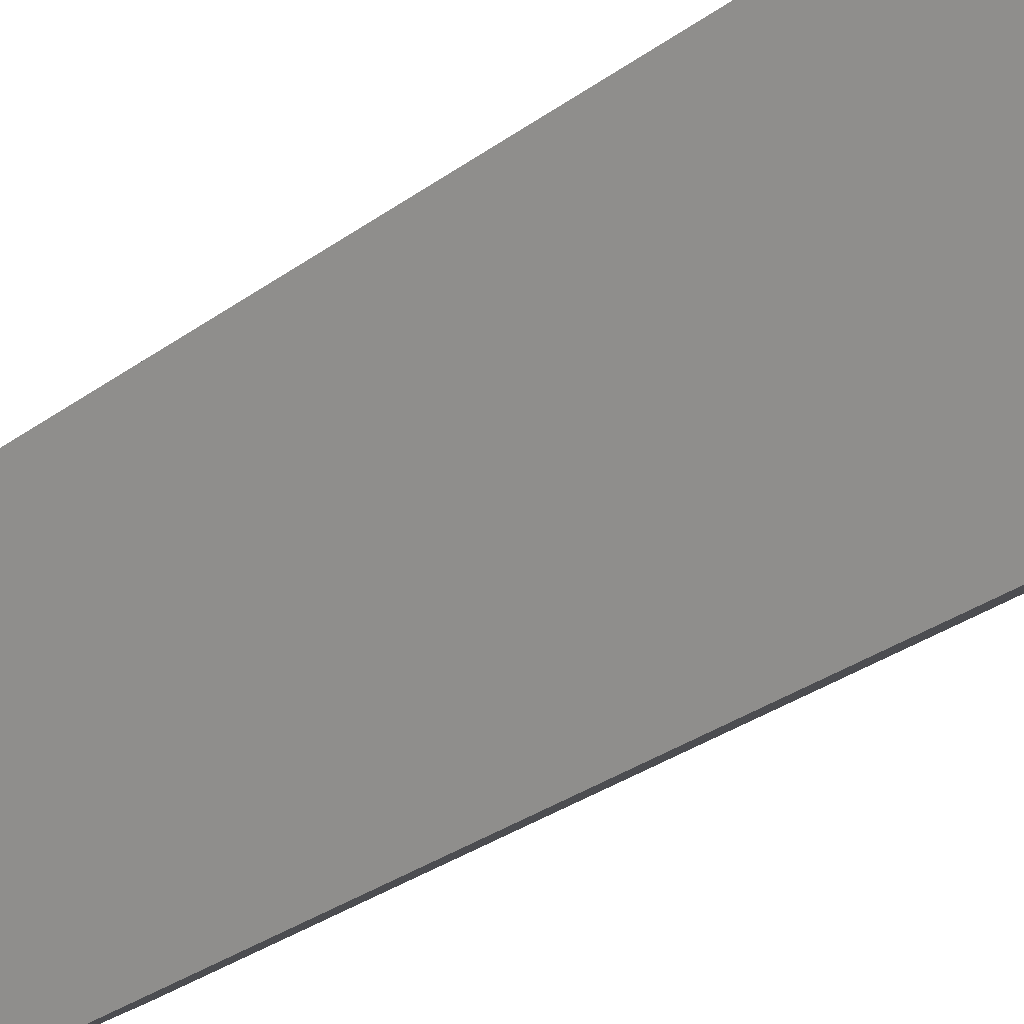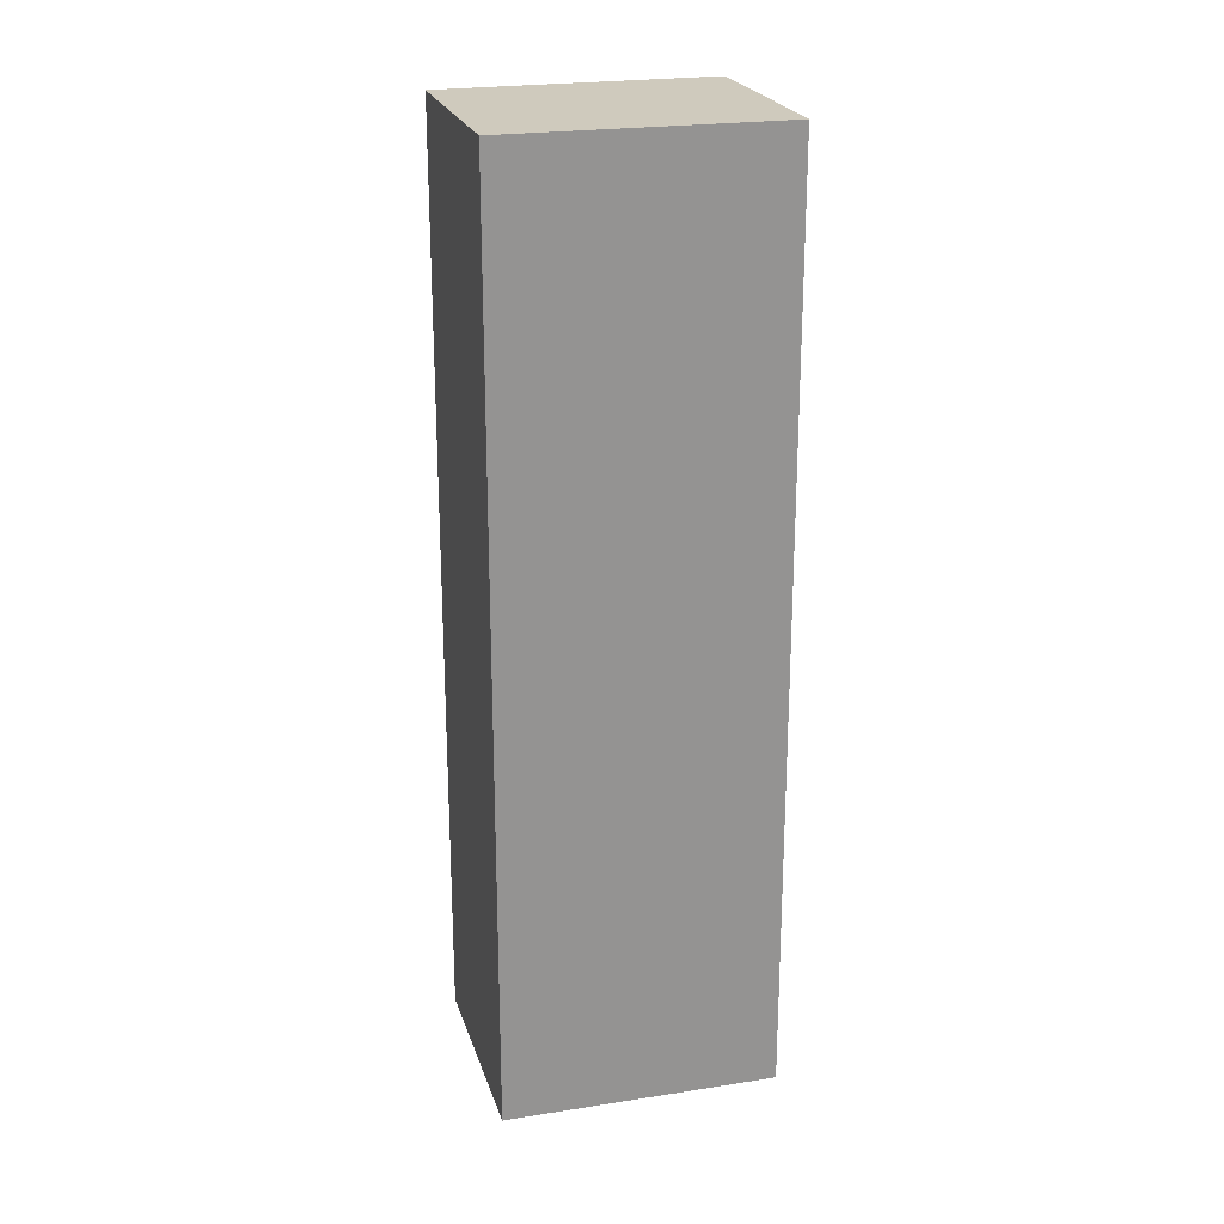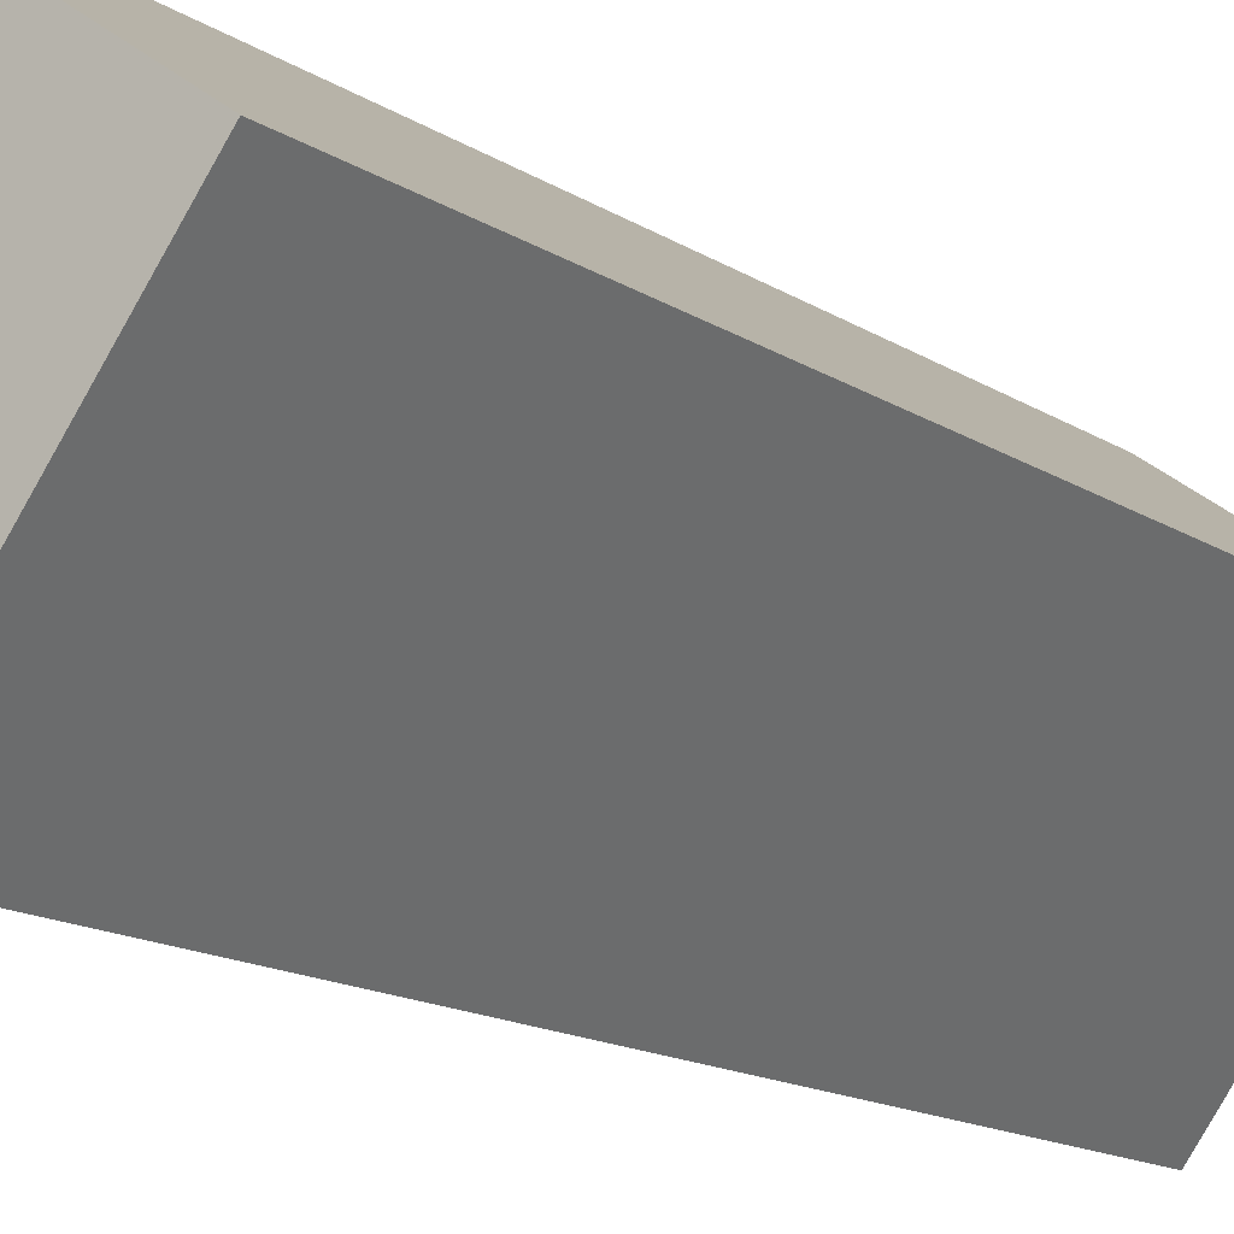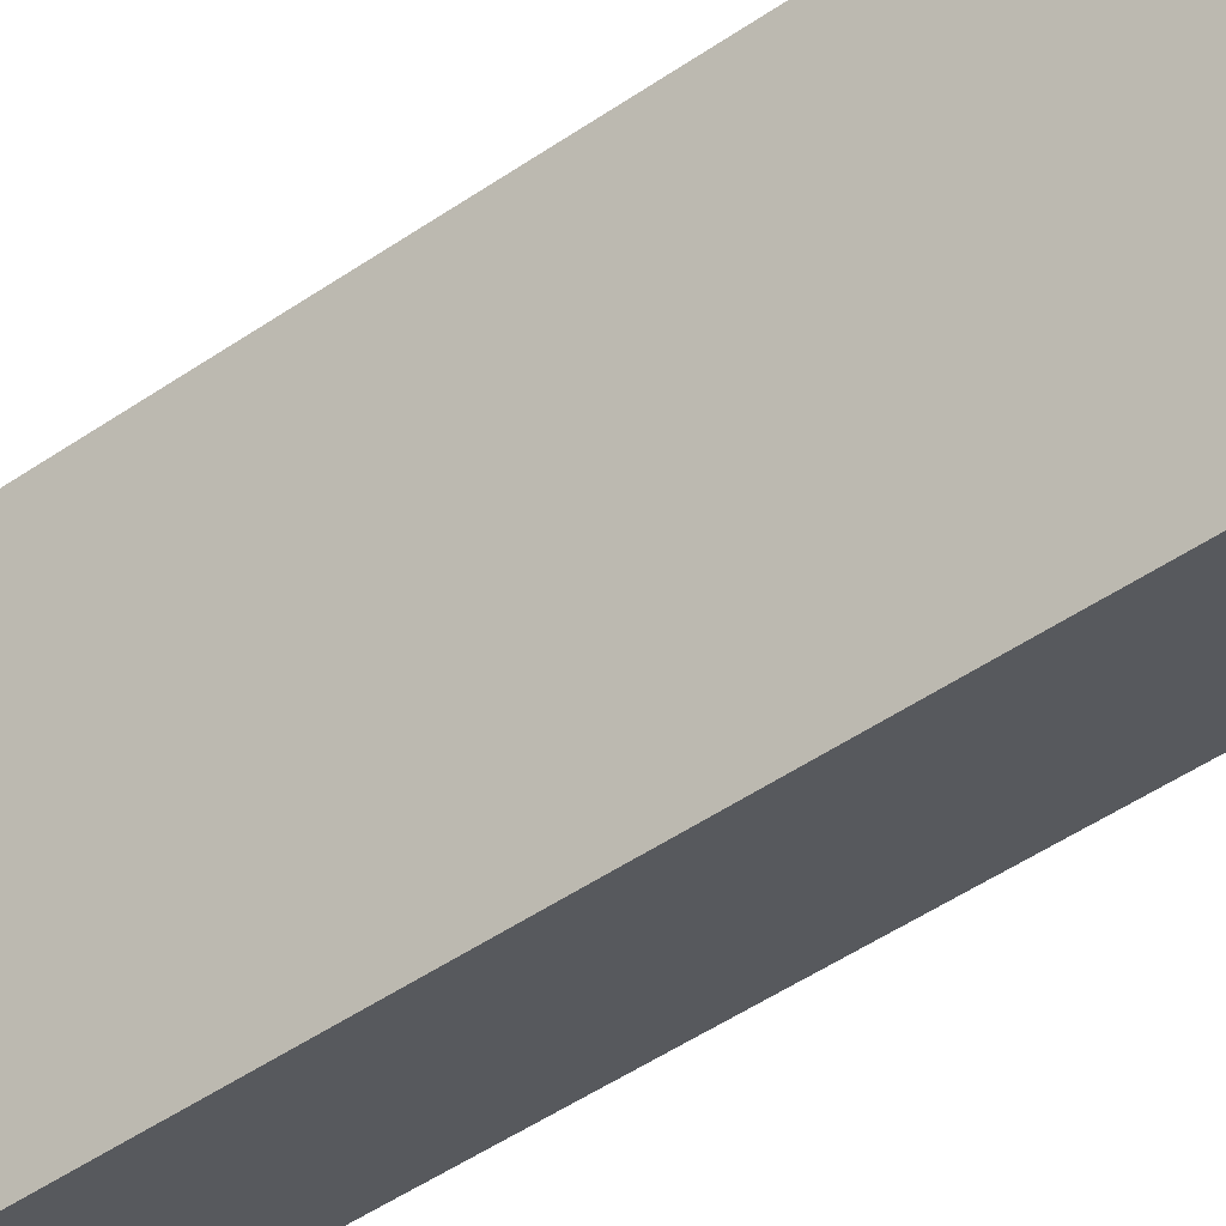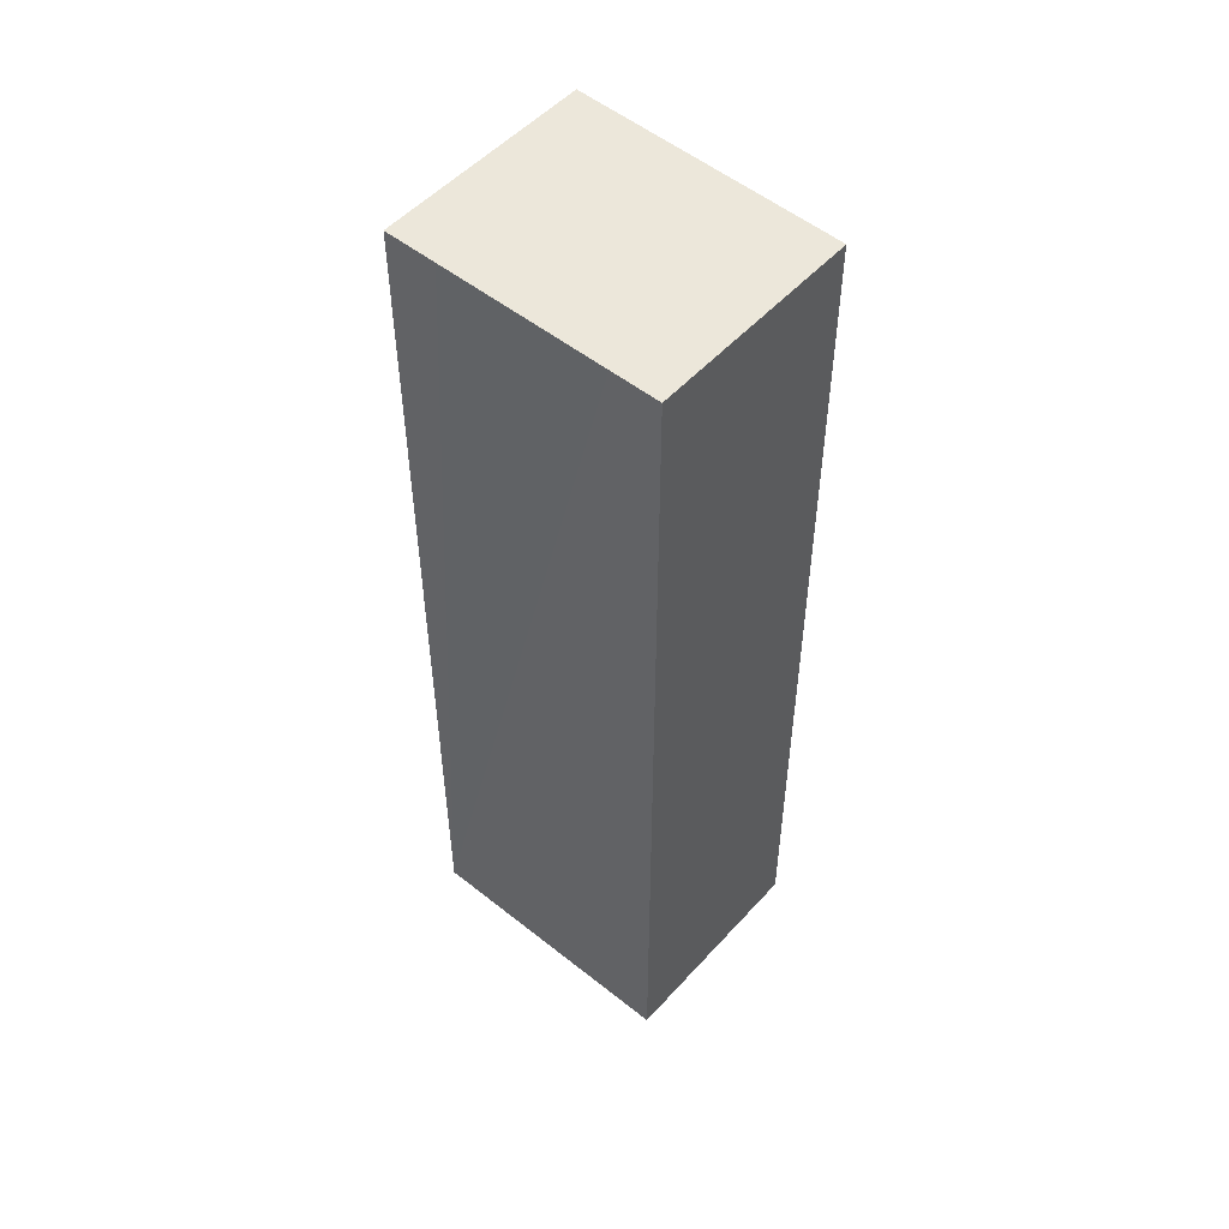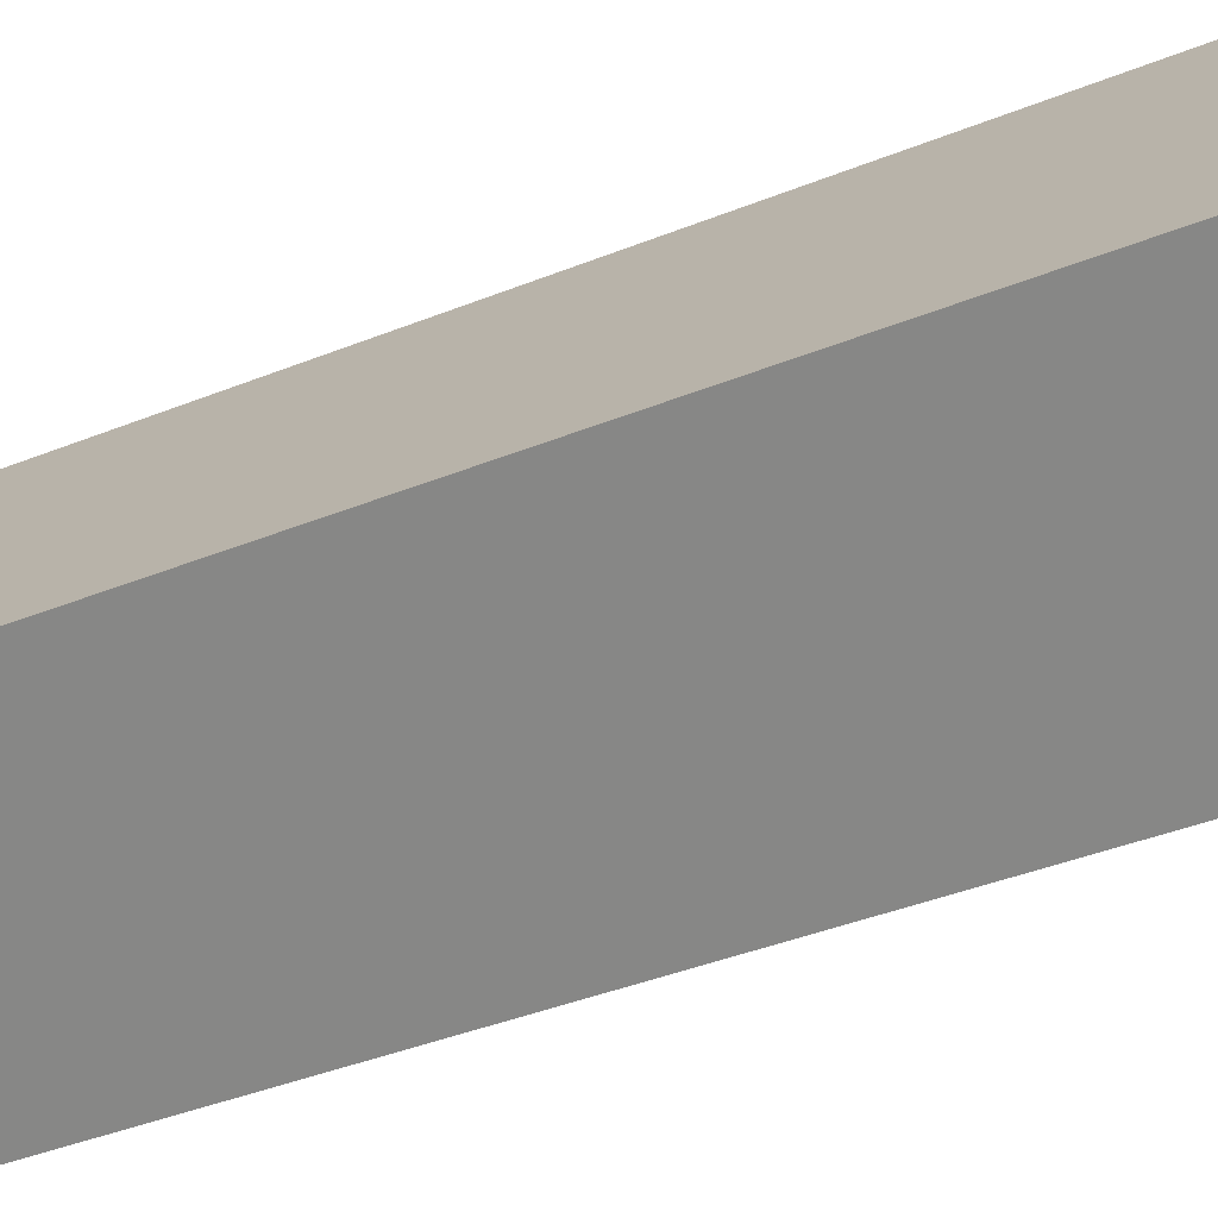
<metadata>
{"format":"obj","ext":"obj","renderer":"f3d","projection":"perspective","resolution":1024,"background":"white","views":[{"elev":-31.6,"azim":-44.5,"up":"+Z"},{"elev":23.0,"azim":-141.1,"up":"+Y"},{"elev":-13.3,"azim":-146.4,"up":"+Z"},{"elev":-53.7,"azim":-54.4,"up":"+Z"},{"elev":52.1,"azim":95.3,"up":"+Y"},{"elev":-34.6,"azim":119.4,"up":"+Z"}]}
</metadata>
<code>
v  1.498 6.628 0.599
v  0 6.628 4.058e-16
v  1.275 6.628 0.914
v  2.202 6.628 -0.394
v  2.406 6.628 -0.683
v  1.153 6.628 -1.574
v  0 0 0
v  1.275 -5.597e-17 0.914
v  1.498 -3.668e-17 0.599
v  2.406 4.182e-17 -0.683
v  2.202 2.413e-17 -0.394
v  1.153 9.638e-17 -1.574
g defaultobject
f 1 2 3
f 2 1 4
f 2 4 5
f 2 5 6
f 7 3 2
f 3 7 8
f 8 1 3
f 1 8 4
f 4 8 5
f 5 8 9
f 5 9 10
f 10 9 11
f 10 6 5
f 6 10 12
f 12 2 6
f 2 12 7
f 12 8 7
f 8 12 9
f 9 12 11
f 11 12 10

</code>
